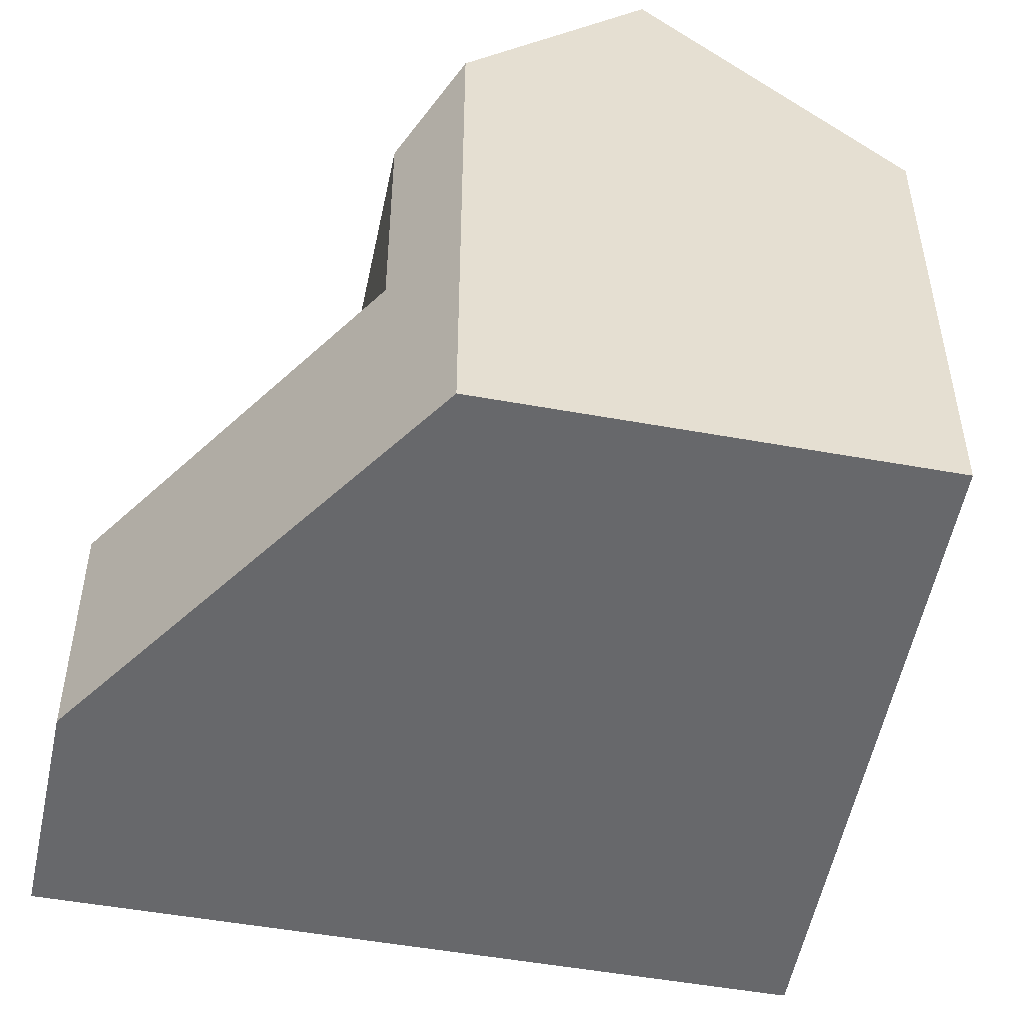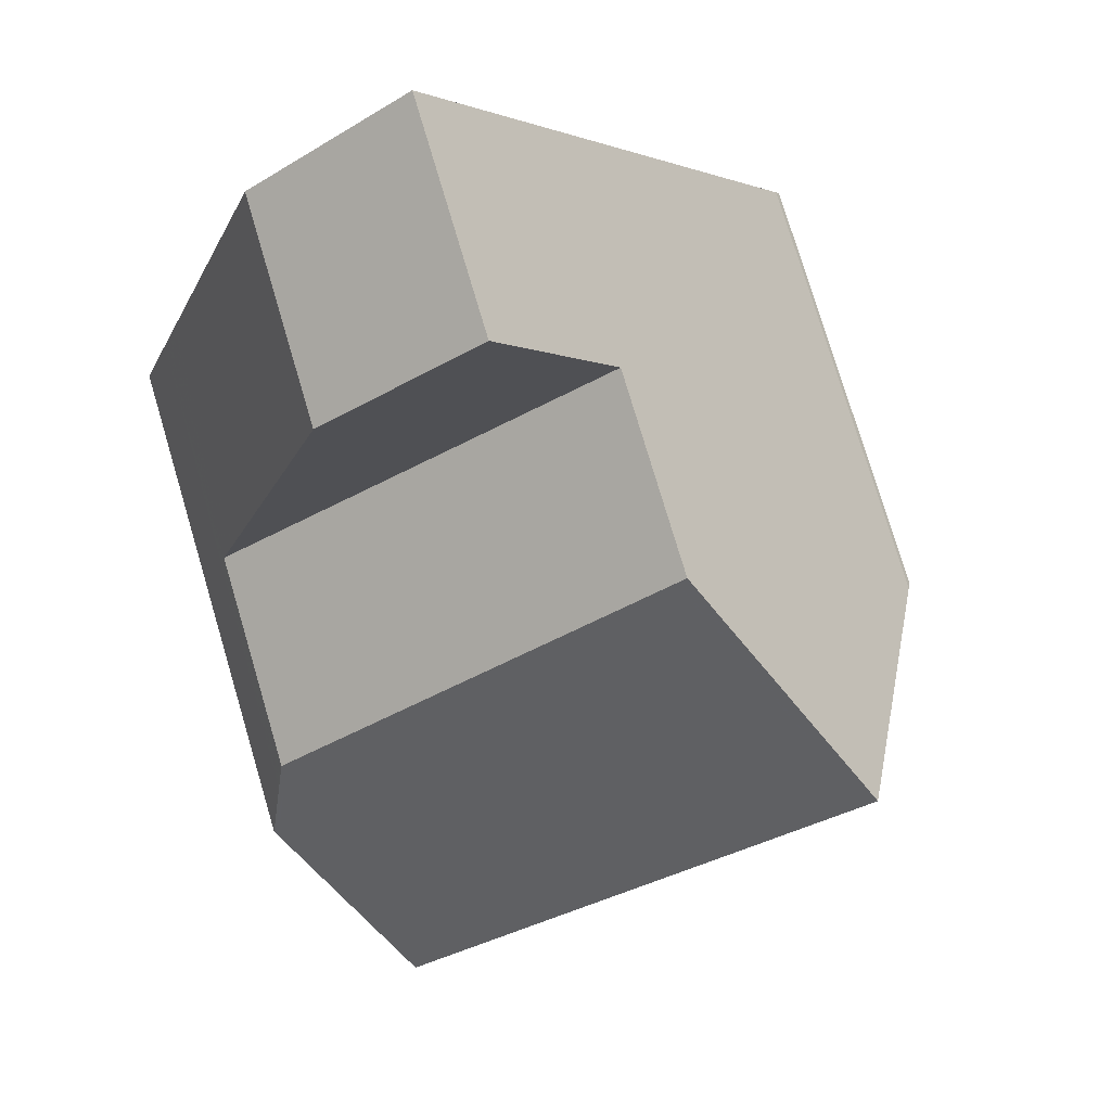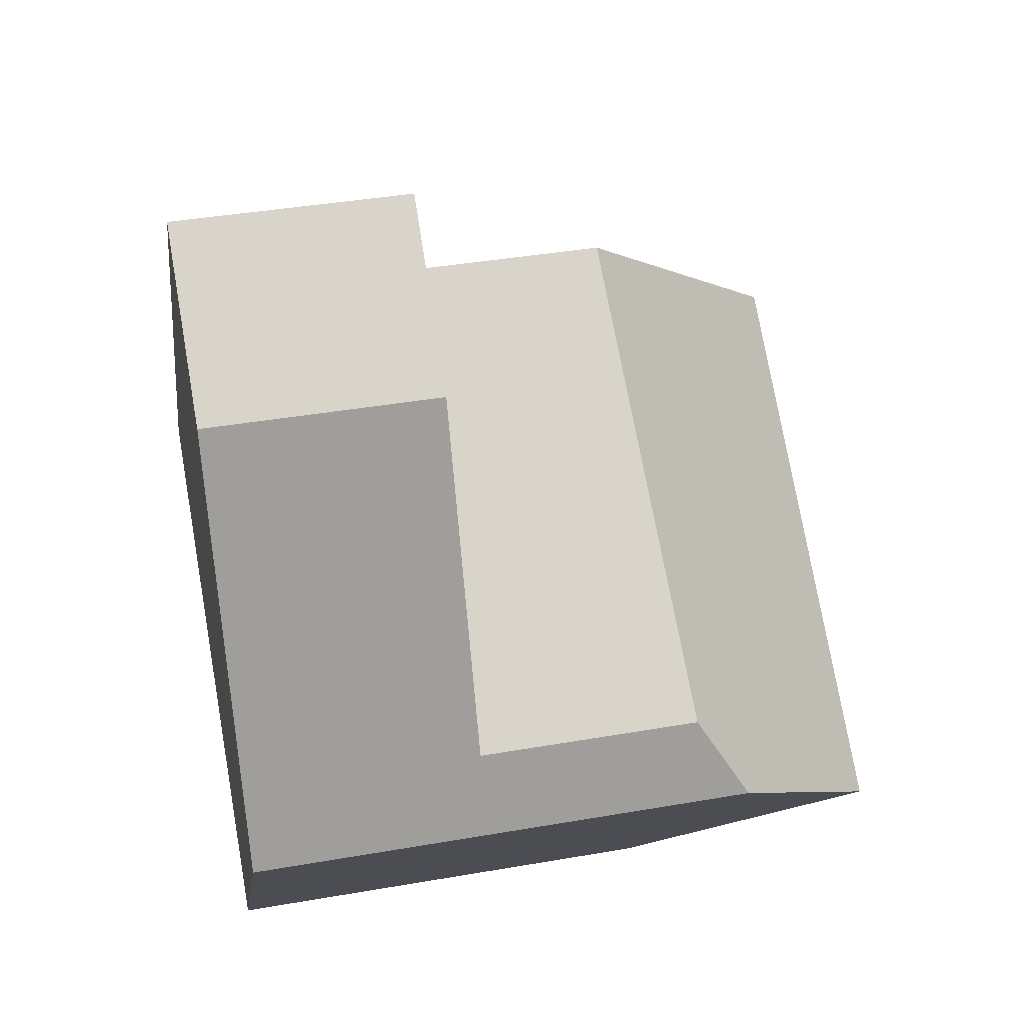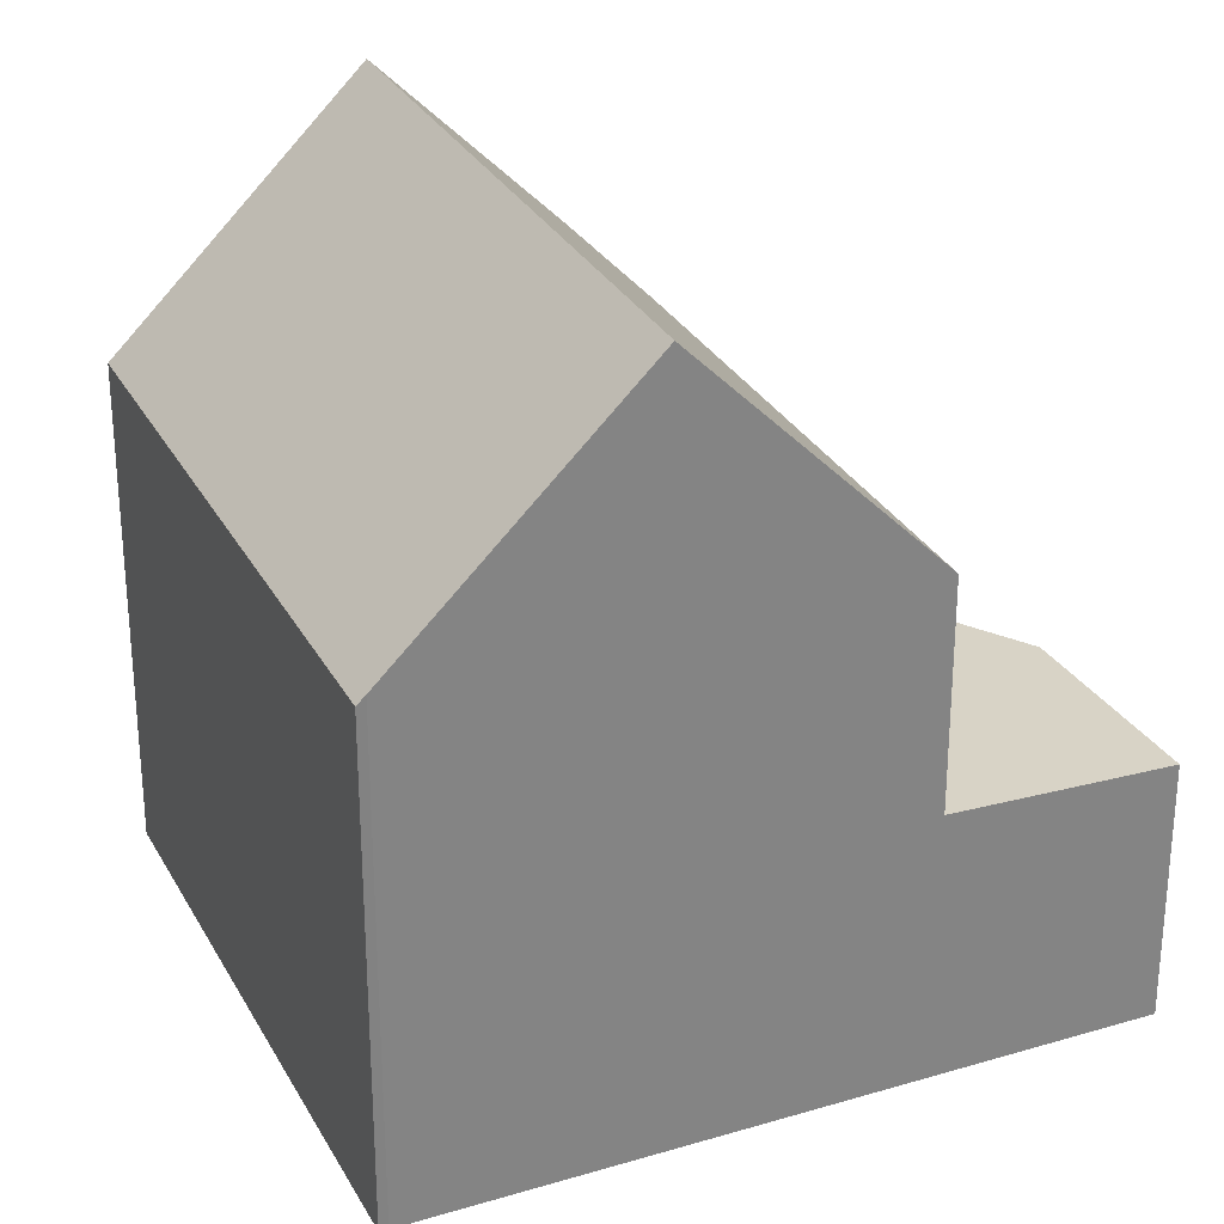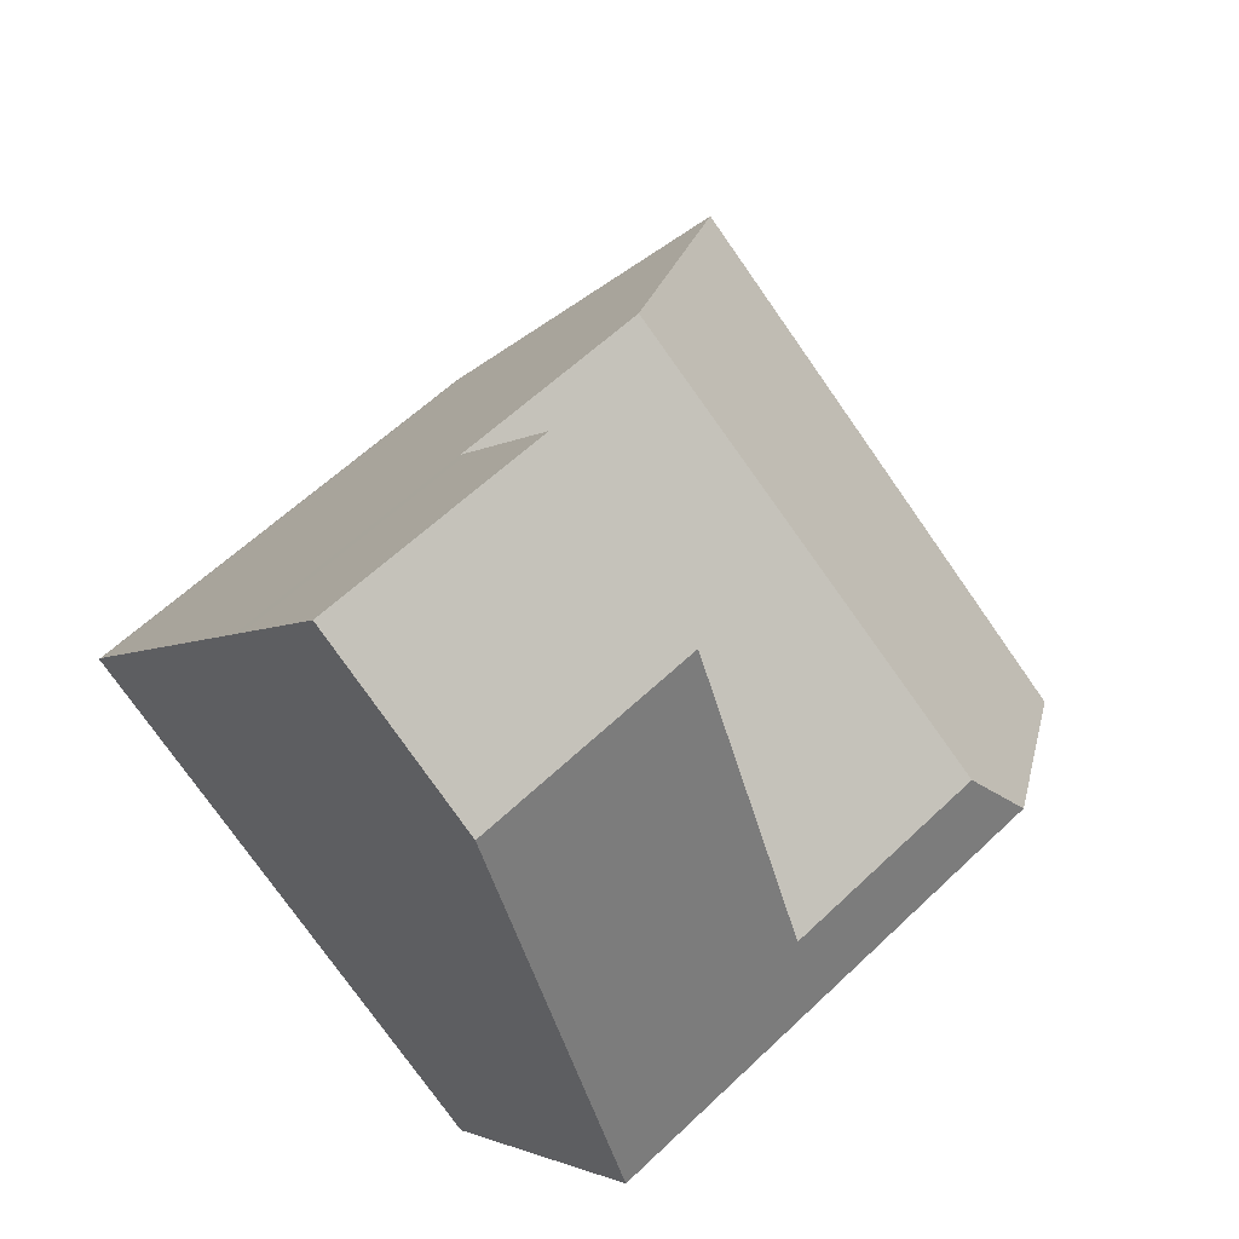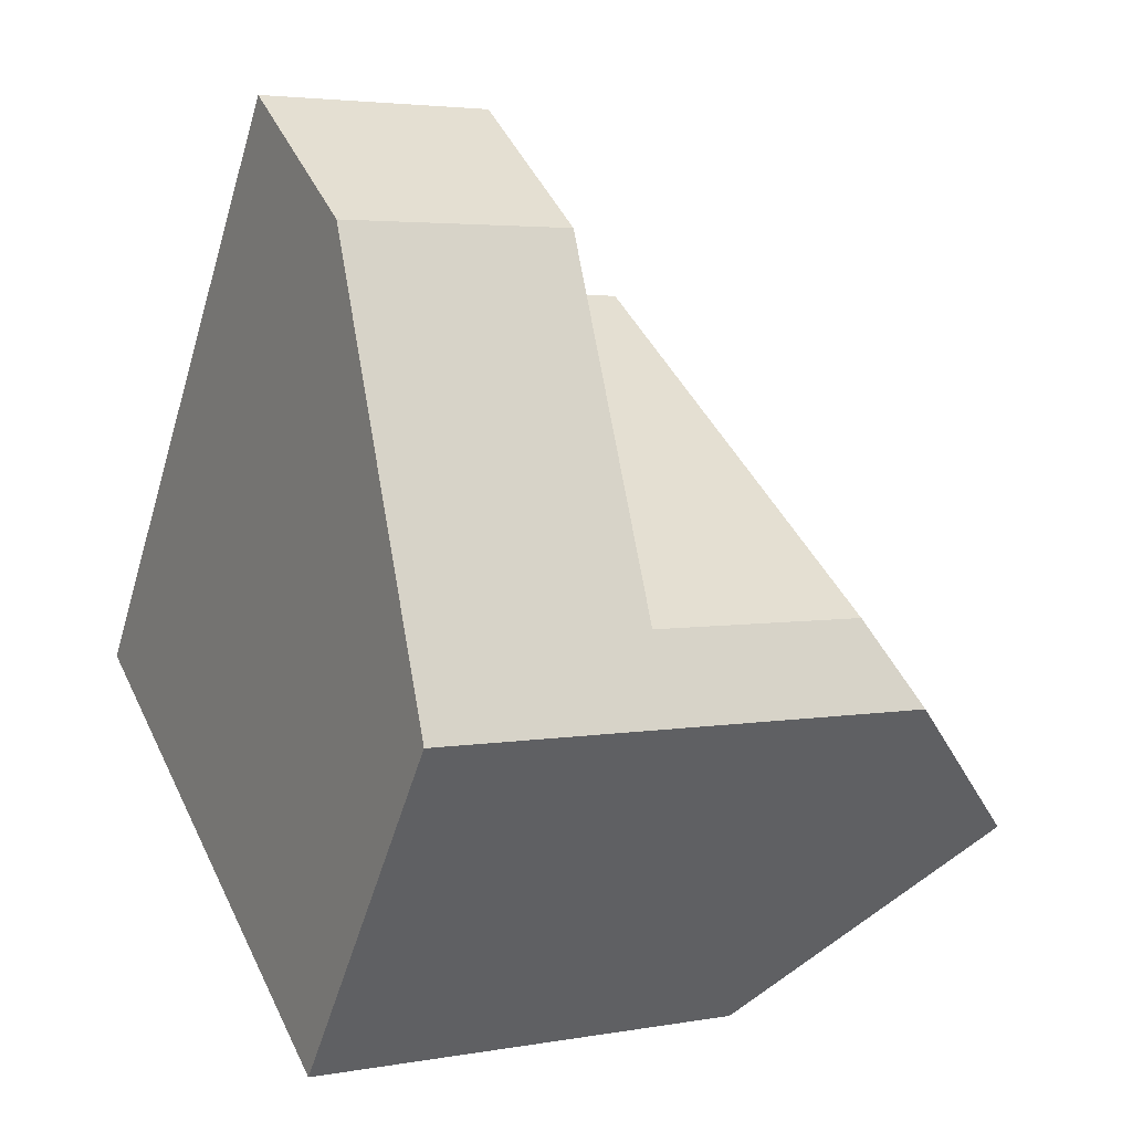
<metadata>
{"format":"obj","ext":"obj","renderer":"f3d","projection":"perspective","resolution":1024,"background":"white","views":[{"elev":-52.5,"azim":-65.6,"up":"+Z"},{"elev":77.6,"azim":-16.6,"up":"+Y"},{"elev":40.1,"azim":-102.1,"up":"+Y"},{"elev":29.3,"azim":101.3,"up":"+Z"},{"elev":59.8,"azim":-134.3,"up":"+Y"},{"elev":3.9,"azim":-120.1,"up":"+Y"}]}
</metadata>
<code>
v -889 -1322 6.246
v -889 -1322 6.142
v -895.5 -1327 6.185
v -898.6 -1322 6.976
v -896.5 -1316 3.193
v -894.2 -1315 3.231
v -890.8 -1319 9.217
v -897.3 -1324 9.246
v -890.2 -1320 8.306
v -896.8 -1325 8.287
v -889.1 -1322 6.143
v -890.4 -1320 8.306
v -890.9 -1319 9.217
v -897.3 -1324 9.246
v -890.8 -1319 9.217
v -898.2 -1321 6.291
v -892.6 -1317 6.14
v -894.3 -1315 3.228
v -892.7 -1317 3.33
v -892.6 -1317 3.332
v -898.2 -1321 3.238
v -898.1 -1321 3.239
v -892.6 -1317 3.332
v -898.2 -1321 3.238
v -897.9 -1323 8.331
v -891.3 -1319 8.348
v -890.9 -1319 9.217
v -892.7 -1317 6.144
v -892.7 -1317 3.33
v -891.4 -1319 8.347
v -898.1 -1321 3.239
v -898.1 -1321 6.289
v -896.4 -1316 3.194
v -898.6 -1322 7.044
v -897.4 -1320 3.252
v -897.4 -1320 6.268
v -892.7 -1317 6.144
v -898.1 -1321 6.289
v -892.6 -1317 6.14
v -898.2 -1321 6.291
v -896.8 -1324 9.243
v -897.3 -1323 8.332
v -898.3 -1321 6.596
v -898.4 -1321 6.528
v -895 -1326 6.182
v -896.2 -1324 8.288
v -896.8 -1324 9.243
v -895.1 -1326 6.358
v -895.6 -1326 6.35
v -889.1 -1322 6.46
v -889.3 -1322 6.458
v -894.2 -1315 3.233
v -894.3 -1315 3.23
v -896.4 -1316 3.194
v -896.5 -1316 3.193
v -894.4 -1318 6.19
v -892.7 -1321 9.225
v -893.2 -1320 8.343
v -891 -1323 6.428
v -890.8 -1323 6.154
v -894.4 -1318 3.301
v -896.1 -1316 3.2
v -894.4 -1318 3.301
v -894.4 -1318 6.19
v -892.1 -1321 8.301
v -896.1 -1316 3.199
v -892.7 -1321 9.225
v -892.7 -1317 3.321
v -892.9 -1317 3.318
v -894.6 -1318 3.288
v -897.9 -1320 3.232
v -898 -1320 3.231
v -896 -1319 6.232
v -897.3 -1323 8.332
v -897.3 -1323 8.336
v -897.6 -1324 8.78
v -894.3 -1315 3.231
v -894.3 -1315 3.231
v -895.2 -1317 3.253
v -895.8 -1319 3.268
v -896 -1319 3.274
v -896 -1319 6.232
v -896 -1319 3.274
v -894.3 -1315 3.23
v -897.4 -1320 6.268
v -896.7 -1321 7.362
v -893.9 -1325 6.378
v -893.8 -1325 6.174
v -897.7 -1320 3.229
v -897.8 -1320 3.226
v -895.6 -1323 9.238
v -896.2 -1322 8.335
v -895.1 -1324 8.292
v -895.6 -1323 9.238
v -897.6 -1320 3.237
v -897.4 -1320 3.252
v -889 -1322 6.142
v -889 -1322 6.246
v -889 -1322 -8.882e-16
v -889 -1322 0
v -889.1 -1322 6.143
v -889 -1322 6.142
v -889 -1322 0
v -889.1 -1322 0
v -895.6 -1326 6.35
v -895.5 -1327 6.185
v -895.5 -1327 0
v -895.6 -1326 0
v -898.4 -1321 6.528
v -898.6 -1322 6.976
v -898.6 -1322 0
v -898.4 -1321 0
v -896.4 -1316 3.194
v -896.5 -1316 3.193
v -896.5 -1316 0
v -896.4 -1316 0
v -894.2 -1315 3.233
v -894.2 -1315 3.231
v -894.2 -1315 0
v -894.2 -1315 4.441e-16
v -890.2 -1320 8.306
v -890.8 -1319 9.217
v -890.8 -1319 0
v -890.2 -1320 0
v -889.1 -1322 6.46
v -890.2 -1320 8.306
v -890.2 -1320 0
v -889.1 -1322 0
v -897.3 -1324 9.246
v -896.8 -1325 8.287
v -896.8 -1325 0
v -897.3 -1324 0
v -890.8 -1323 6.154
v -889.1 -1322 6.143
v -889.1 -1322 0
v -890.8 -1323 0
v -897.6 -1324 8.78
v -897.3 -1324 9.246
v -897.3 -1324 0
v -897.6 -1324 0
v -894.3 -1315 3.23
v -894.3 -1315 3.228
v -894.3 -1315 0
v -894.3 -1315 0
v -898 -1320 3.231
v -898.2 -1321 3.238
v -898.2 -1321 0
v -898 -1320 -4.441e-16
v -898.6 -1322 7.044
v -897.9 -1323 8.331
v -897.9 -1323 0
v -898.6 -1322 0
v -890.8 -1319 9.217
v -891.3 -1319 8.348
v -891.3 -1319 0
v -890.8 -1319 0
v -896.1 -1316 3.199
v -896.4 -1316 3.194
v -896.4 -1316 0
v -896.1 -1316 -4.441e-16
v -898.6 -1322 6.976
v -898.6 -1322 7.044
v -898.6 -1322 0
v -898.6 -1322 0
v -891.3 -1319 8.348
v -892.6 -1317 6.14
v -892.6 -1317 0
v -891.3 -1319 0
v -898.2 -1321 6.291
v -898.4 -1321 6.528
v -898.4 -1321 0
v -898.2 -1321 0
v -895.5 -1327 6.185
v -895 -1326 6.182
v -895 -1326 8.882e-16
v -895.5 -1327 0
v -896.8 -1325 8.287
v -895.6 -1326 6.35
v -895.6 -1326 0
v -896.8 -1325 0
v -889 -1322 6.246
v -889.1 -1322 6.46
v -889.1 -1322 0
v -889 -1322 -8.882e-16
v -892.7 -1317 3.321
v -894.2 -1315 3.233
v -894.2 -1315 4.441e-16
v -892.7 -1317 0
v -896.5 -1316 3.193
v -896.5 -1316 3.193
v -896.5 -1316 0
v -896.5 -1316 0
v -893.8 -1325 6.174
v -890.8 -1323 6.154
v -890.8 -1323 0
v -893.8 -1325 -8.882e-16
v -894.3 -1315 3.228
v -896.1 -1316 3.199
v -896.1 -1316 -4.441e-16
v -894.3 -1315 0
v -892.6 -1317 3.332
v -892.7 -1317 3.321
v -892.7 -1317 0
v -892.6 -1317 0
v -897.8 -1320 3.226
v -898 -1320 3.231
v -898 -1320 -4.441e-16
v -897.8 -1320 0
v -897.9 -1323 8.331
v -897.6 -1324 8.78
v -897.6 -1324 0
v -897.9 -1323 0
v -894.2 -1315 3.231
v -894.3 -1315 3.23
v -894.3 -1315 0
v -894.2 -1315 0
v -895 -1326 6.182
v -893.8 -1325 6.174
v -893.8 -1325 -8.882e-16
v -895 -1326 8.882e-16
v -896.5 -1316 3.193
v -897.8 -1320 3.226
v -897.8 -1320 0
v -896.5 -1316 0
v -896.5 -1316 0
v -894.2 -1315 0
v -889 -1322 0
v -889 -1322 0
v -895.5 -1327 0
v -898.6 -1322 0
f 64 28 29 63
f 13 7 9 12
f 51 12 9 50
f 87 48 46 93
f 93 46 41 91
f 30 26 15 27
f 84 6 52 78
f 66 18 53 62
f 28 17 23 29
f 75 42 74
f 31 24 16 32
f 55 5 33 54
f 35 31 32 36
f 86 74 42 43 38 85
f 39 26 30 37
f 44 40 38 43
f 42 25 34 43
f 43 34 4 44
f 49 10 46 48
f 46 10 8 41
f 76 25 42 75
f 48 45 3 49
f 50 1 2 11 51
f 88 45 48 87
f 78 52 68 69 77
f 77 69 70 79
f 90 55 54 89
f 56 37 30 58
f 59 51 11 60
f 79 70 80
f 82 64 63 81
f 65 12 51 59
f 57 13 12 65
f 62 54 33 66
f 58 30 27 67
f 68 20 19 69
f 69 19 61 70
f 71 22 21 72
f 80 70 61 83
f 92 74 86
f 75 47 14 76
f 77 53 78
f 79 62 53 77
f 89 54 62 79 80 95
f 81 35 36 82
f 95 80 83 96
f 78 53 18 84
f 94 47 75 74 92
f 85 73 86
f 87 59 60 88
f 89 71 72 90
f 86 73 56 58 92
f 93 65 59 87
f 91 57 65 93
f 95 71 89
f 96 22 71 95
f 92 58 67 94
f 98 99 100 97
f 102 103 104 101
f 106 107 108 105
f 110 111 112 109
f 114 115 116 113
f 118 119 120 117
f 122 123 124 121
f 126 127 128 125
f 130 131 132 129
f 134 135 136 133
f 138 139 140 137
f 142 143 144 141
f 146 147 148 145
f 150 151 152 149
f 154 155 156 153
f 158 159 160 157
f 162 163 164 161
f 166 167 168 165
f 170 171 172 169
f 174 175 176 173
f 178 179 180 177
f 182 183 184 181
f 186 187 188 185
f 190 191 192 189
f 194 195 196 193
f 198 199 200 197
f 202 203 204 201
f 206 207 208 205
f 210 211 212 209
f 214 215 216 213
f 218 219 220 217
f 222 223 224 221
f 226 227 228 229 230 225

</code>
